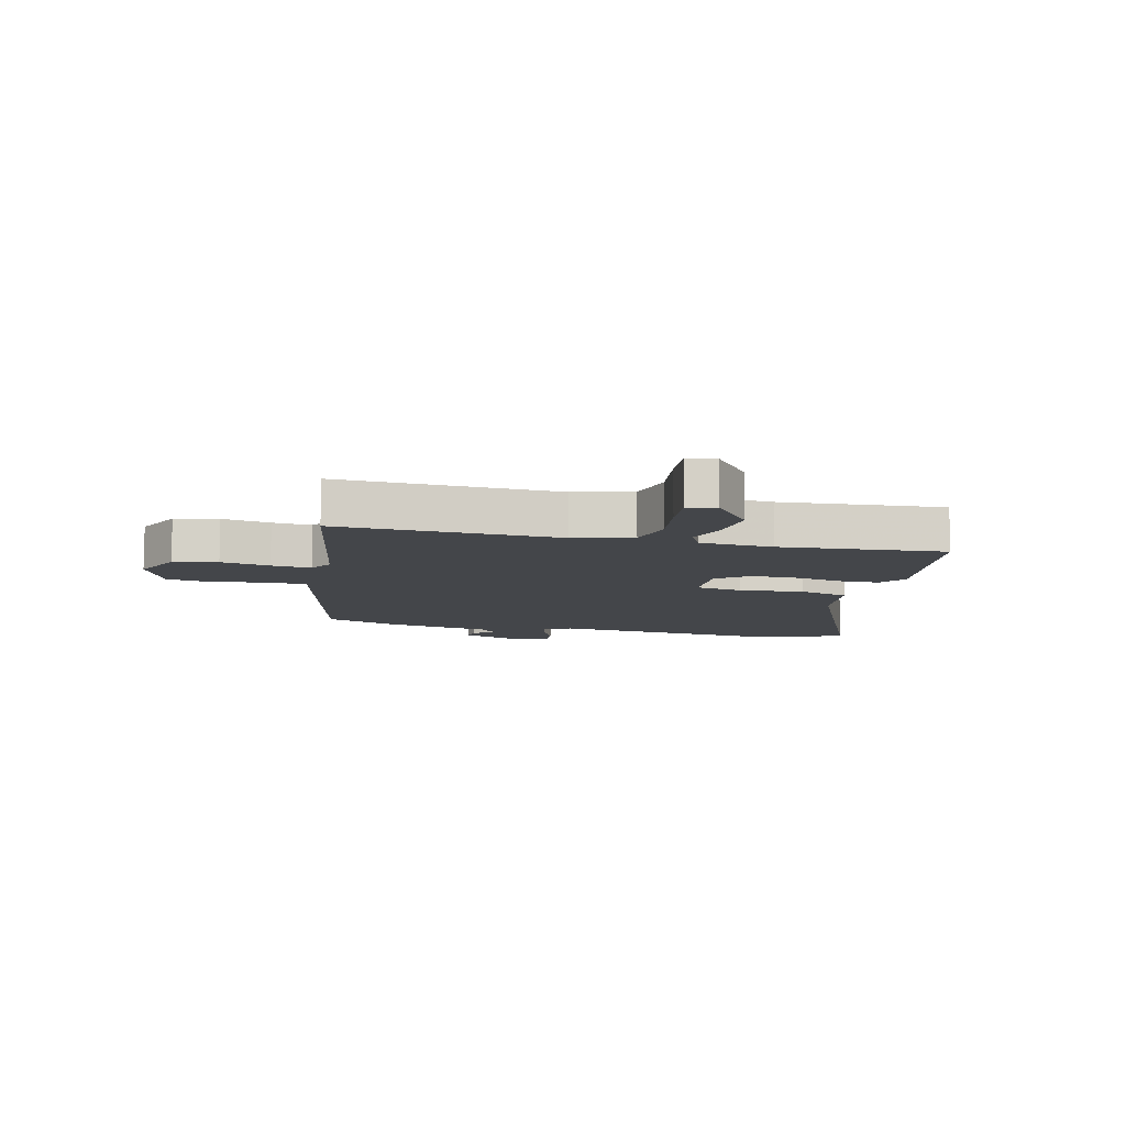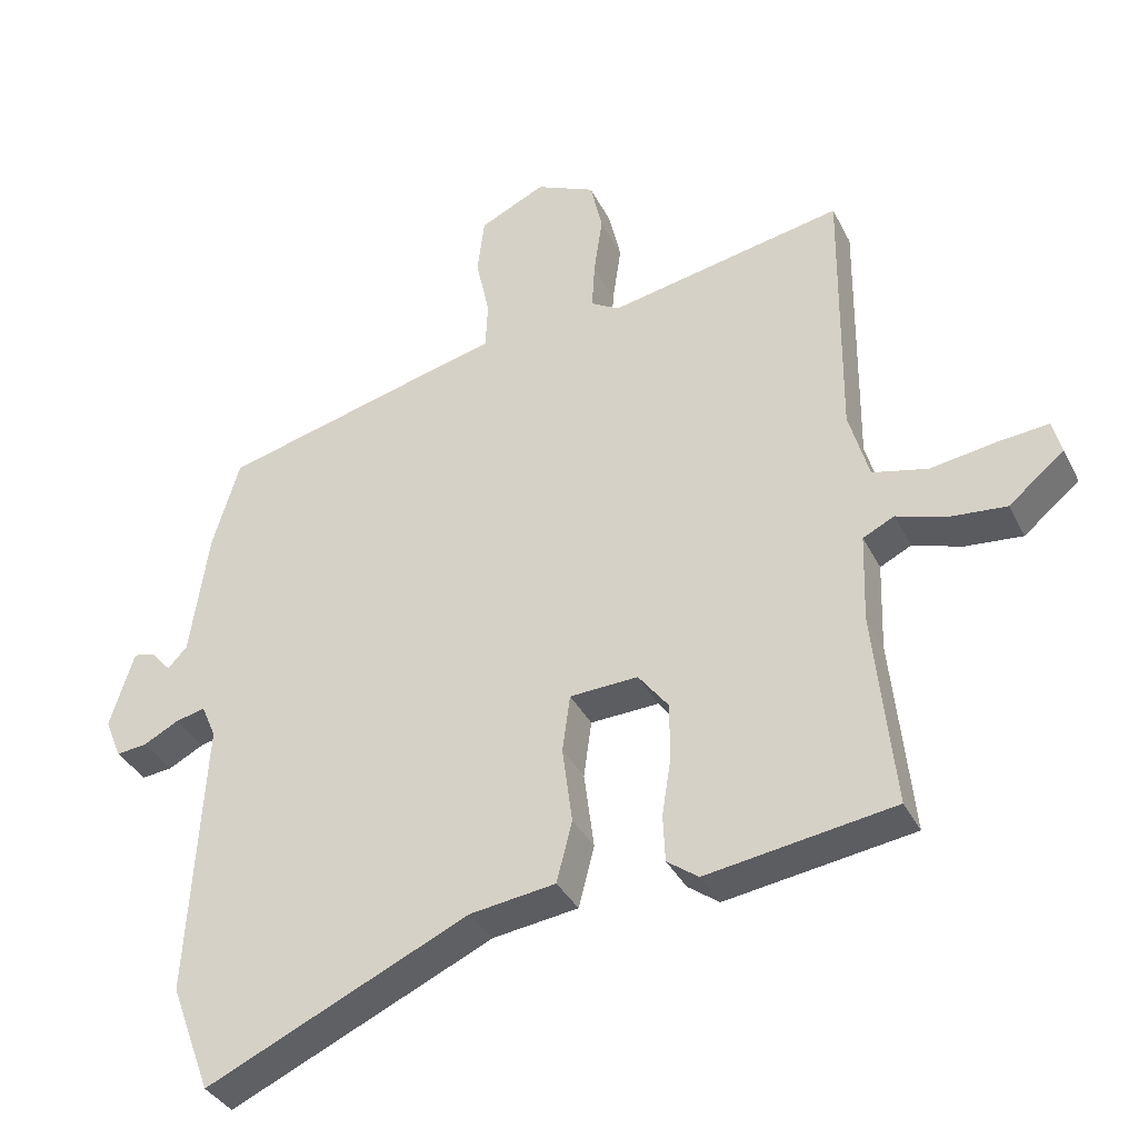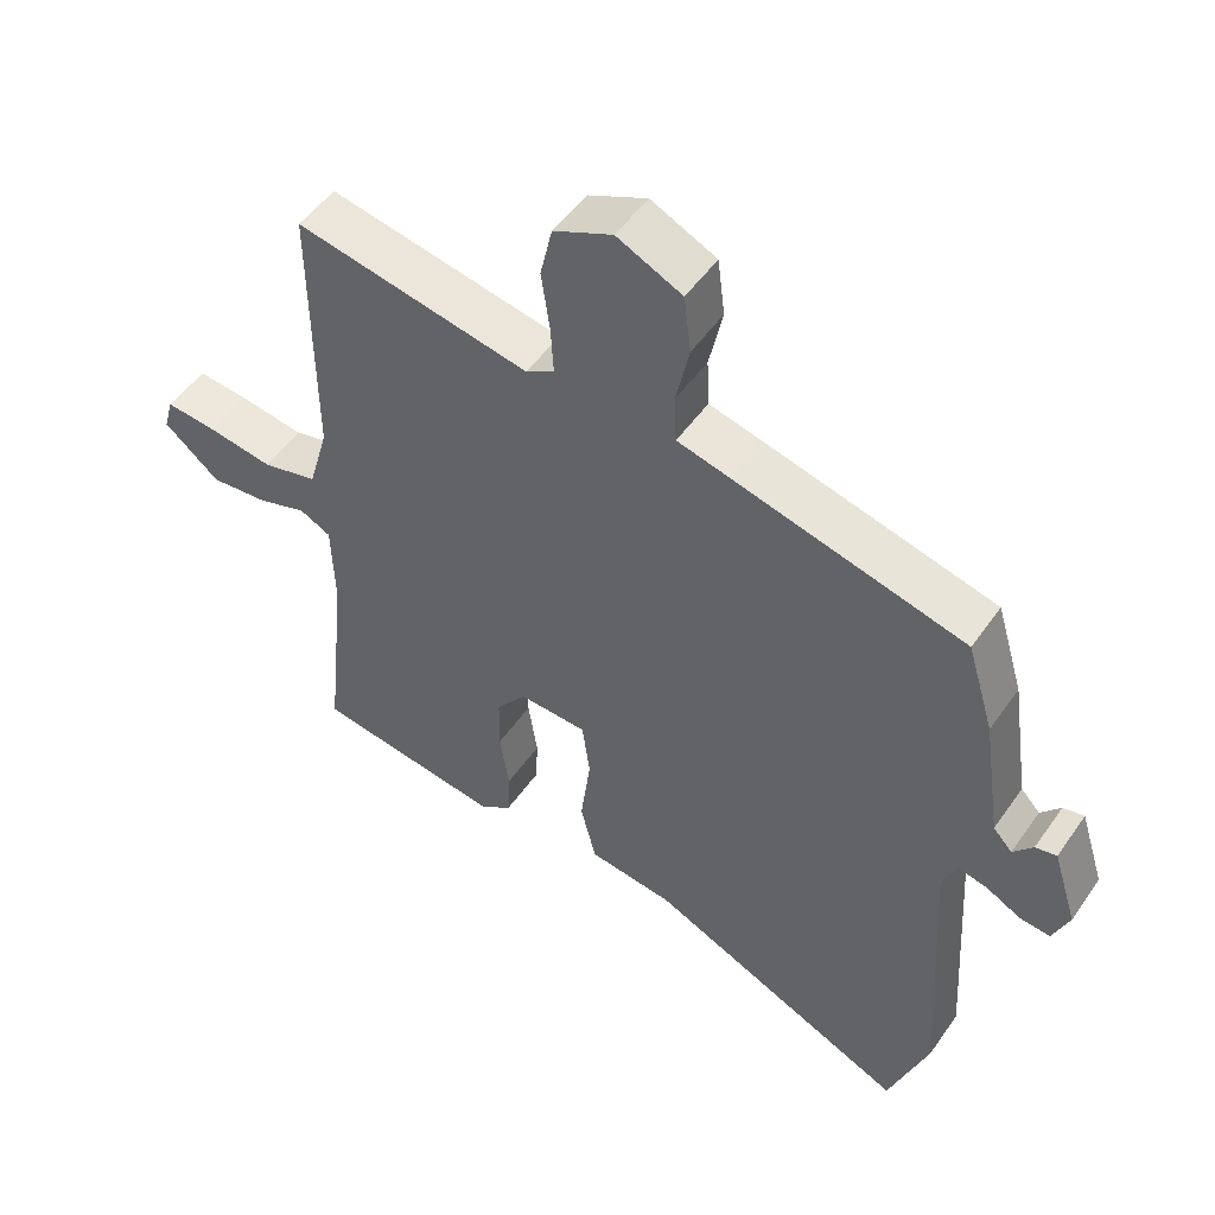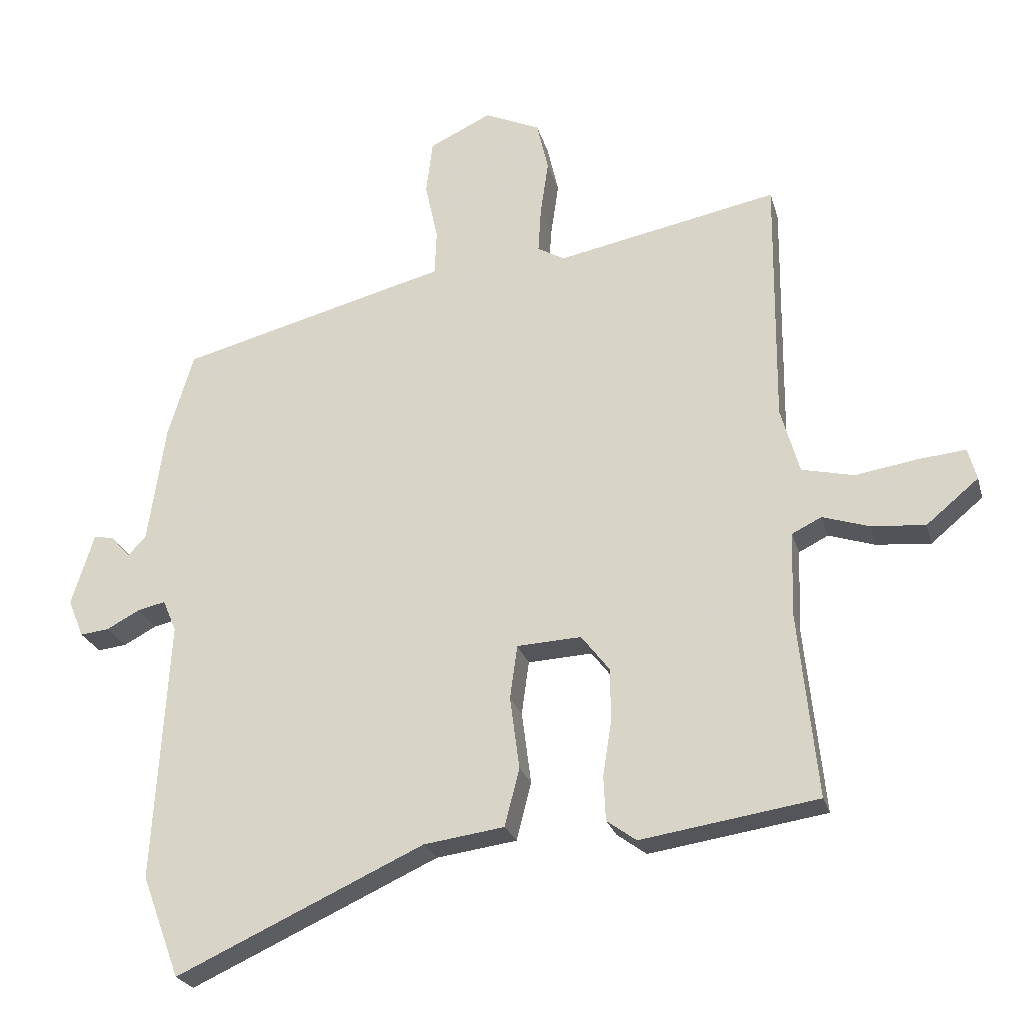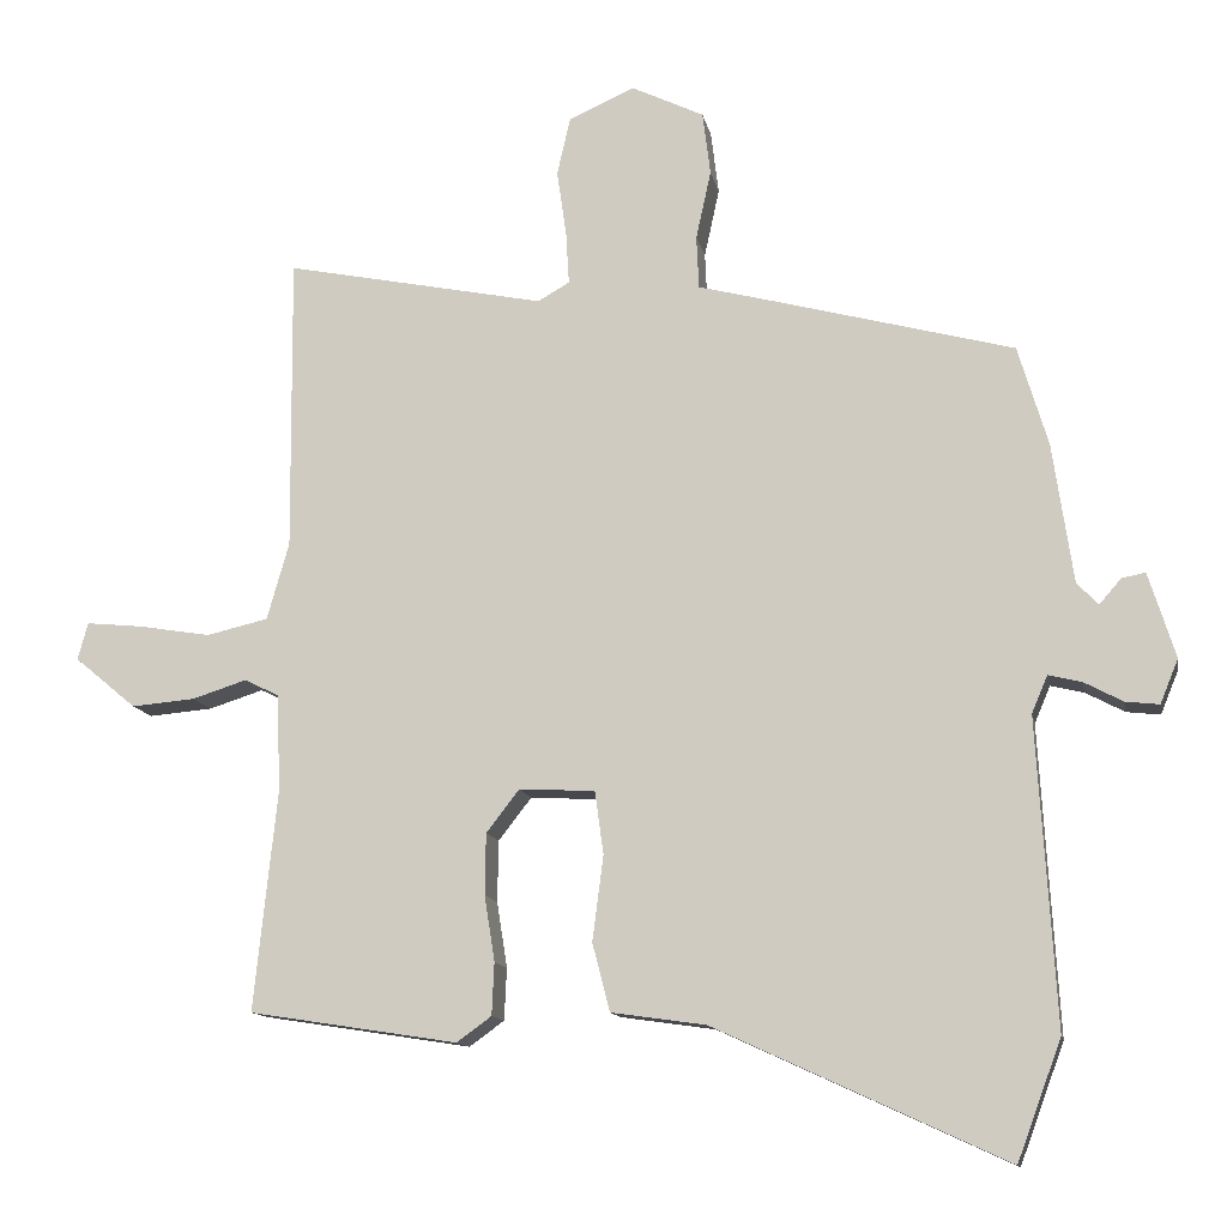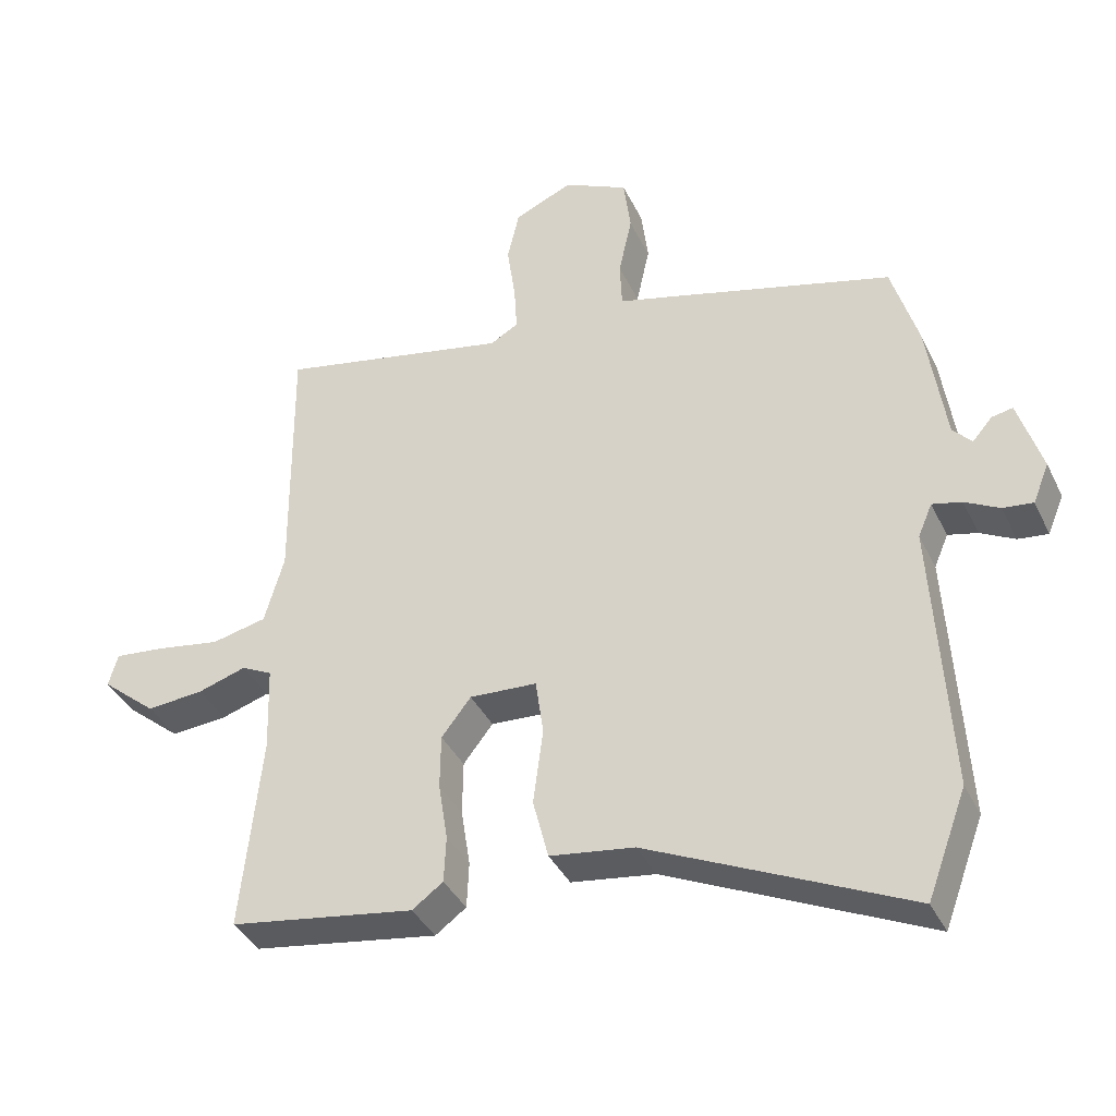
<metadata>
{"format":"obj","ext":"obj","renderer":"f3d","projection":"perspective","resolution":1024,"background":"white","views":[{"elev":-9.6,"azim":75.2,"up":"+Y"},{"elev":-35.5,"azim":23.8,"up":"+Z"},{"elev":50.3,"azim":-146.4,"up":"+Z"},{"elev":-24.0,"azim":14.4,"up":"+Z"},{"elev":-12.4,"azim":-169.3,"up":"+Z"},{"elev":-38.0,"azim":-156.4,"up":"+Z"}]}
</metadata>
<code>
v -0.45 0.07 -0.635
v -0.506 0.07 -0.484
v -0.483 0.07 -0.095
v -0.503 0.07 -0.048
v -0.545 0.07 -0.058
v -0.594 0.07 -0.084
v -0.637 0.07 -0.089
v -0.66 0.07 -0.033
v -0.626 0.07 0.075
v -0.596 0.07 0.069
v -0.568 0.07 0.037
v -0.541 0.07 0.066
v -0.515 0.07 0.243
v -0.477 0.07 0.369
v -0.151 0.07 0.455
v -0.077 0.07 0.474
v -0.074 0.07 0.541
v -0.093 0.07 0.628
v -0.083 0.07 0.708
v 0.009 0.07 0.752
v 0.092 0.07 0.715
v 0.109 0.07 0.641
v 0.097 0.07 0.558
v 0.093 0.07 0.491
v 0.133 0.07 0.468
v 0.463 0.07 0.534
v 0.46 0.07 0.16
v 0.488 0.07 0.062
v 0.566 0.07 0.044
v 0.658 0.07 0.059
v 0.729 0.07 0.066
v 0.742 0.07 0.019
v 0.664 0.07 -0.046
v 0.583 0.07 -0.039
v 0.514 0.07 -0.017
v 0.47 0.07 -0.039
v 0.466 0.07 -0.163
v 0.495 0.07 -0.441
v 0.231 0.07 -0.482
v 0.187 0.07 -0.45
v 0.184 0.07 -0.384
v 0.197 0.07 -0.301
v 0.196 0.07 -0.223
v 0.154 0.07 -0.169
v 0.058 0.07 -0.174
v 0.047 0.07 -0.254
v 0.061 0.07 -0.362
v 0.039 0.07 -0.448
v -0.081 0.07 -0.465
v -0.45 0 -0.635
v -0.506 0 -0.484
v -0.483 0 -0.095
v -0.503 0 -0.048
v -0.545 0 -0.058
v -0.594 0 -0.084
v -0.637 0 -0.089
v -0.66 0 -0.033
v -0.626 0 0.075
v -0.596 0 0.069
v -0.568 0 0.037
v -0.541 0 0.066
v -0.515 0 0.243
v -0.477 0 0.369
v -0.151 0 0.455
v -0.077 0 0.474
v -0.074 0 0.541
v -0.093 0 0.628
v -0.083 0 0.708
v 0.009 0 0.752
v 0.092 0 0.715
v 0.109 0 0.641
v 0.097 0 0.558
v 0.093 0 0.491
v 0.133 0 0.468
v 0.463 0 0.534
v 0.46 0 0.16
v 0.488 0 0.062
v 0.566 0 0.044
v 0.658 0 0.059
v 0.729 0 0.066
v 0.742 0 0.019
v 0.664 0 -0.046
v 0.583 0 -0.039
v 0.514 0 -0.017
v 0.47 0 -0.039
v 0.466 0 -0.163
v 0.495 0 -0.441
v 0.231 0 -0.482
v 0.187 0 -0.45
v 0.184 0 -0.384
v 0.197 0 -0.301
v 0.196 0 -0.223
v 0.154 0 -0.169
v 0.058 0 -0.174
v 0.047 0 -0.254
v 0.061 0 -0.362
v 0.039 0 -0.448
v -0.081 0 -0.465
f 46 47 48 49
f 1 2 3
f 49 1 3
f 46 49 3
f 45 46 3
f 44 45 3 4
f 40 41 42
f 39 40 42
f 38 39 42
f 37 38 42
f 36 37 42 43
f 33 34 35
f 32 33 35
f 31 32 35
f 30 31 35
f 29 30 35
f 28 29 35 36
f 36 43 44
f 28 36 44
f 27 28 44
f 21 22 23
f 20 21 23
f 19 20 23
f 18 19 23
f 17 18 23
f 16 17 23 24
f 16 24 25
f 15 16 25
f 14 15 25
f 13 14 25
f 12 13 25
f 9 10 11
f 8 9 11
f 7 8 11
f 6 7 11
f 5 6 11
f 12 25 26
f 11 12 26
f 5 11 26
f 4 5 26
f 4 26 27 44
f 98 97 96 95
f 52 51 50
f 52 50 98
f 52 98 95
f 52 95 94
f 53 52 94 93
f 91 90 89
f 91 89 88
f 91 88 87
f 91 87 86
f 92 91 86 85
f 84 83 82
f 84 82 81
f 84 81 80
f 84 80 79
f 84 79 78
f 85 84 78 77
f 93 92 85
f 93 85 77
f 93 77 76
f 72 71 70
f 72 70 69
f 72 69 68
f 72 68 67
f 72 67 66
f 73 72 66 65
f 74 73 65
f 74 65 64
f 74 64 63
f 74 63 62
f 74 62 61
f 60 59 58
f 60 58 57
f 60 57 56
f 60 56 55
f 60 55 54
f 75 74 61
f 75 61 60
f 75 60 54
f 75 54 53
f 93 76 75 53
f 1 50 51 2
f 2 51 52 3
f 3 52 53 4
f 4 53 54 5
f 5 54 55 6
f 6 55 56 7
f 7 56 57 8
f 8 57 58 9
f 9 58 59 10
f 10 59 60 11
f 11 60 61 12
f 12 61 62 13
f 13 62 63 14
f 14 63 64 15
f 15 64 65 16
f 16 65 66 17
f 17 66 67 18
f 18 67 68 19
f 19 68 69 20
f 20 69 70 21
f 21 70 71 22
f 22 71 72 23
f 23 72 73 24
f 24 73 74 25
f 25 74 75 26
f 26 75 76 27
f 27 76 77 28
f 28 77 78 29
f 29 78 79 30
f 30 79 80 31
f 31 80 81 32
f 32 81 82 33
f 33 82 83 34
f 34 83 84 35
f 35 84 85 36
f 36 85 86 37
f 37 86 87 38
f 38 87 88 39
f 39 88 89 40
f 40 89 90 41
f 41 90 91 42
f 42 91 92 43
f 43 92 93 44
f 44 93 94 45
f 45 94 95 46
f 46 95 96 47
f 47 96 97 48
f 48 97 98 49
f 49 98 50 1

</code>
